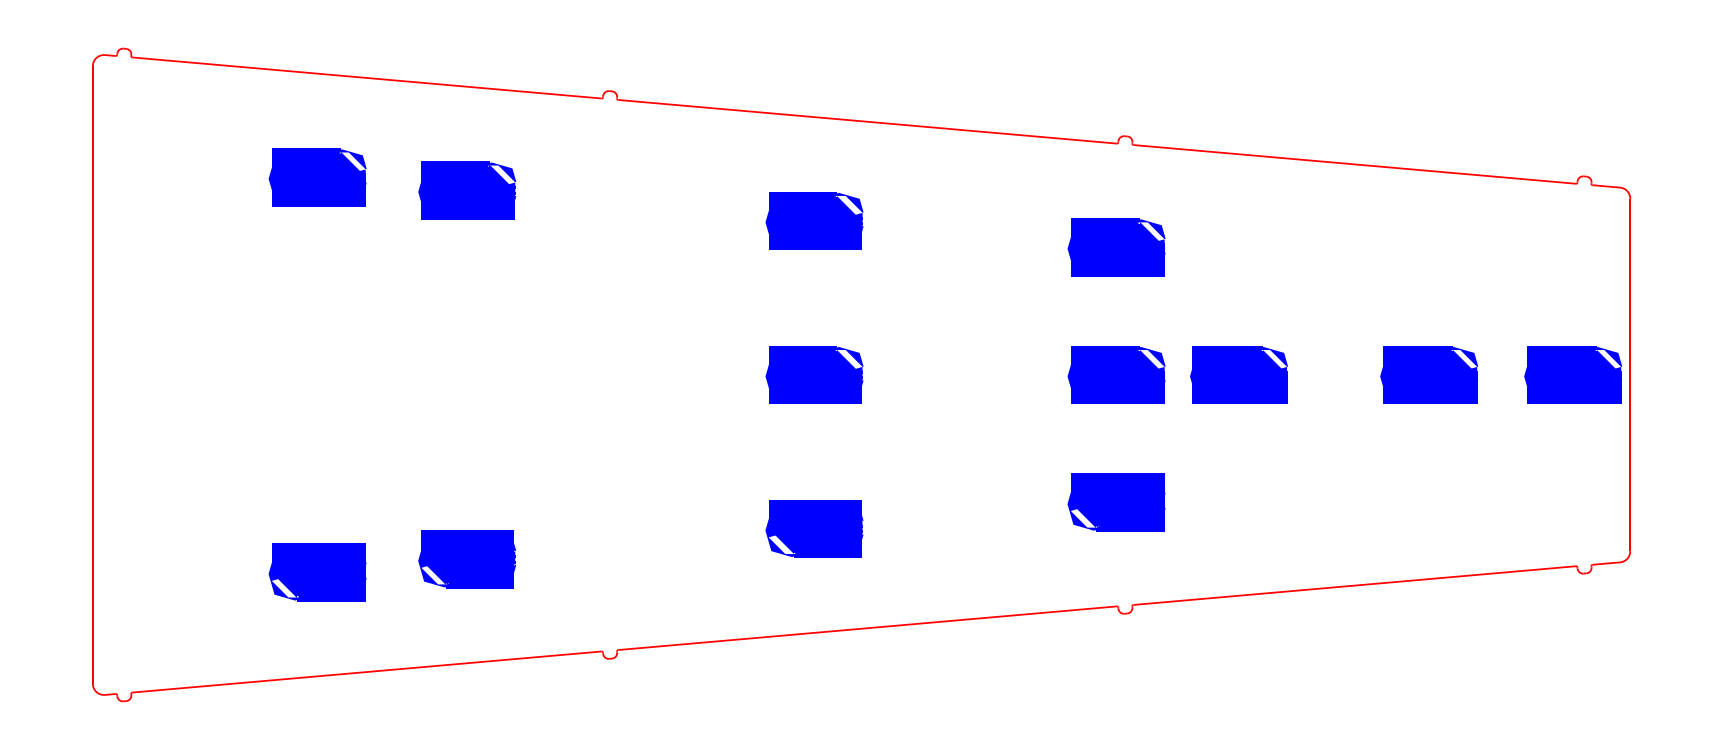
<metadata>
{"format":"dxf","ext":"dxf","renderer":"ezdxf+matplotlib","layout":"modelspace","background":"white","min_lineweight":24,"dpi":150}
</metadata>
<code>
0
SECTION
2
ENTITIES
0
INSERT
8
0
2
OUTLINE
10
0
20
0
30
0
0
INSERT
8
0
2
CONNECTORS
10
0
20
0
30
0
0
ENDSEC
0
EOF

</code>
